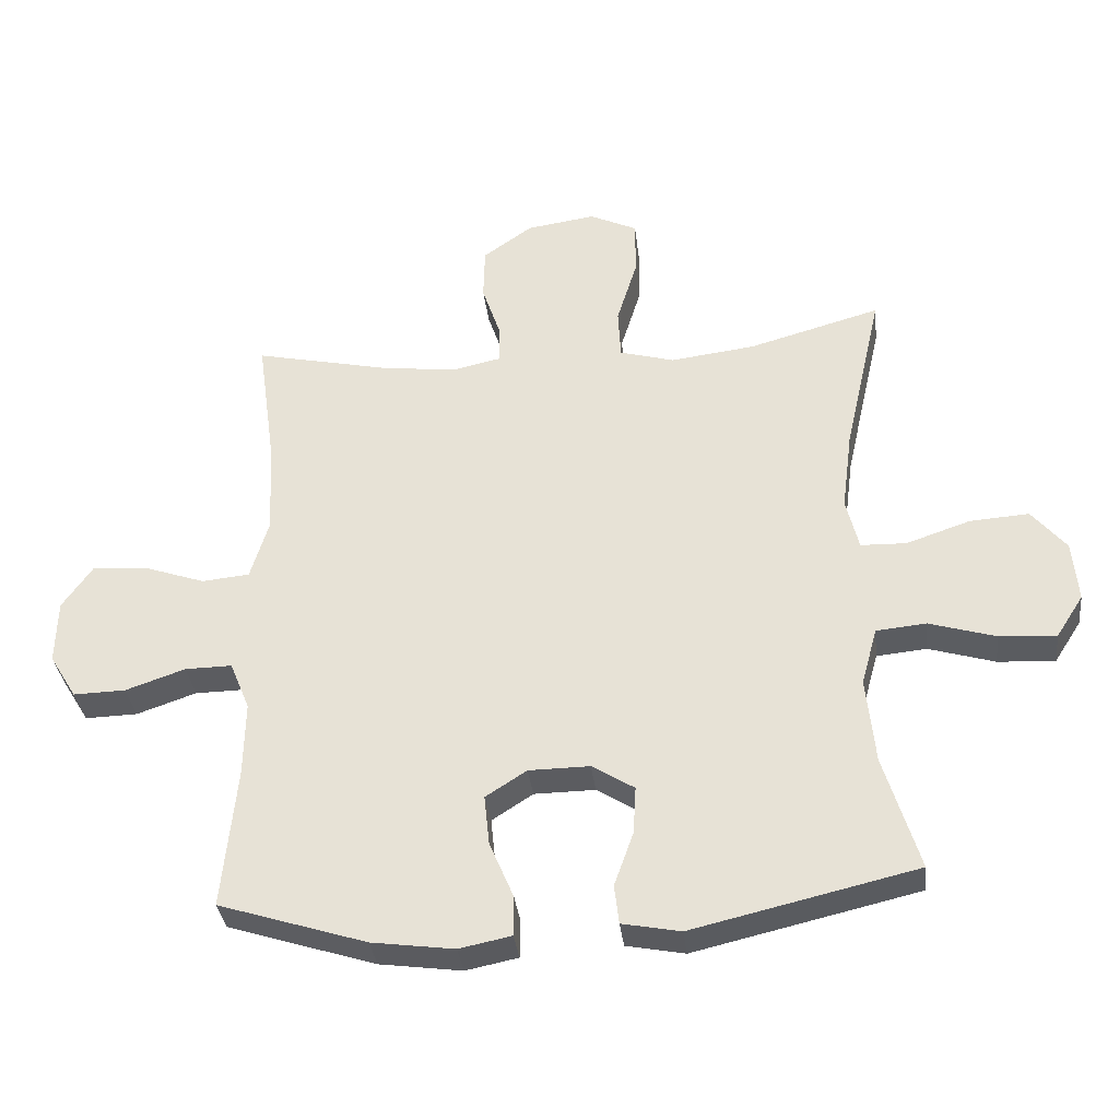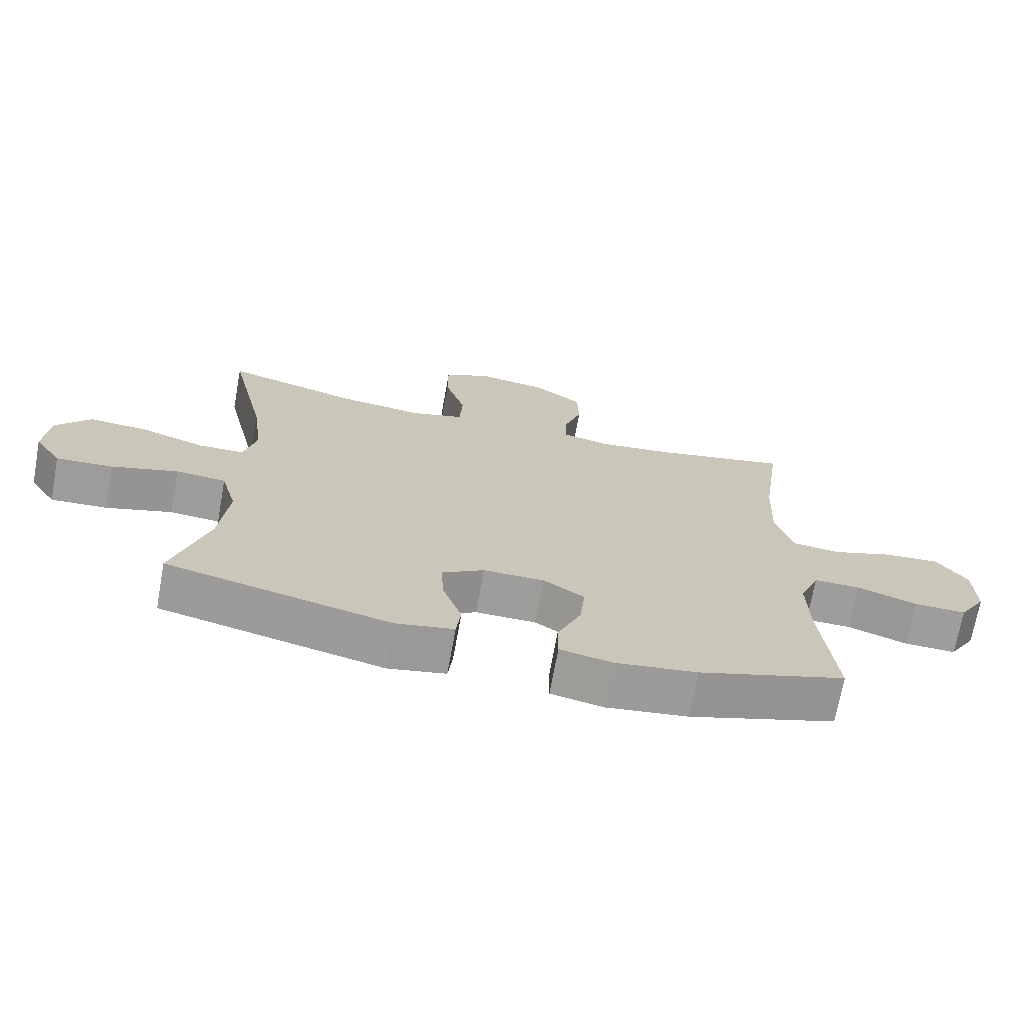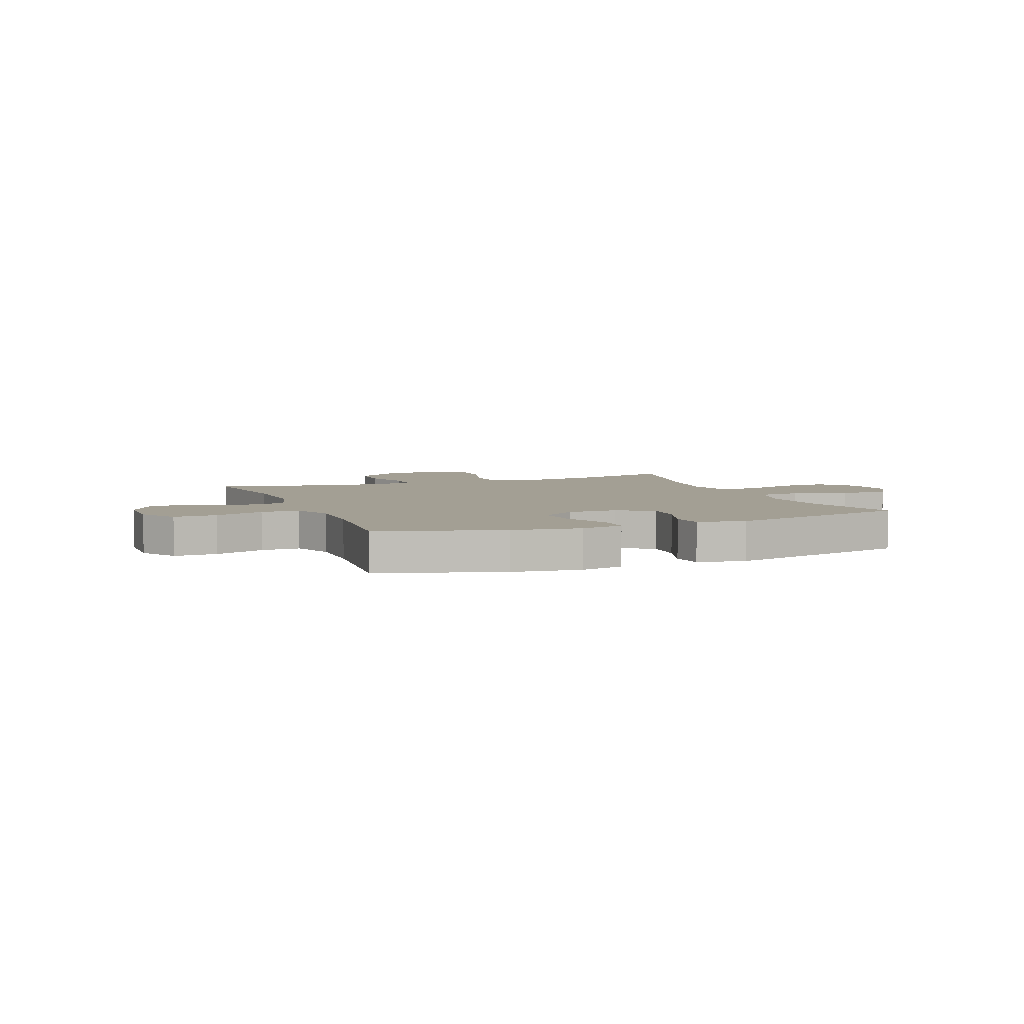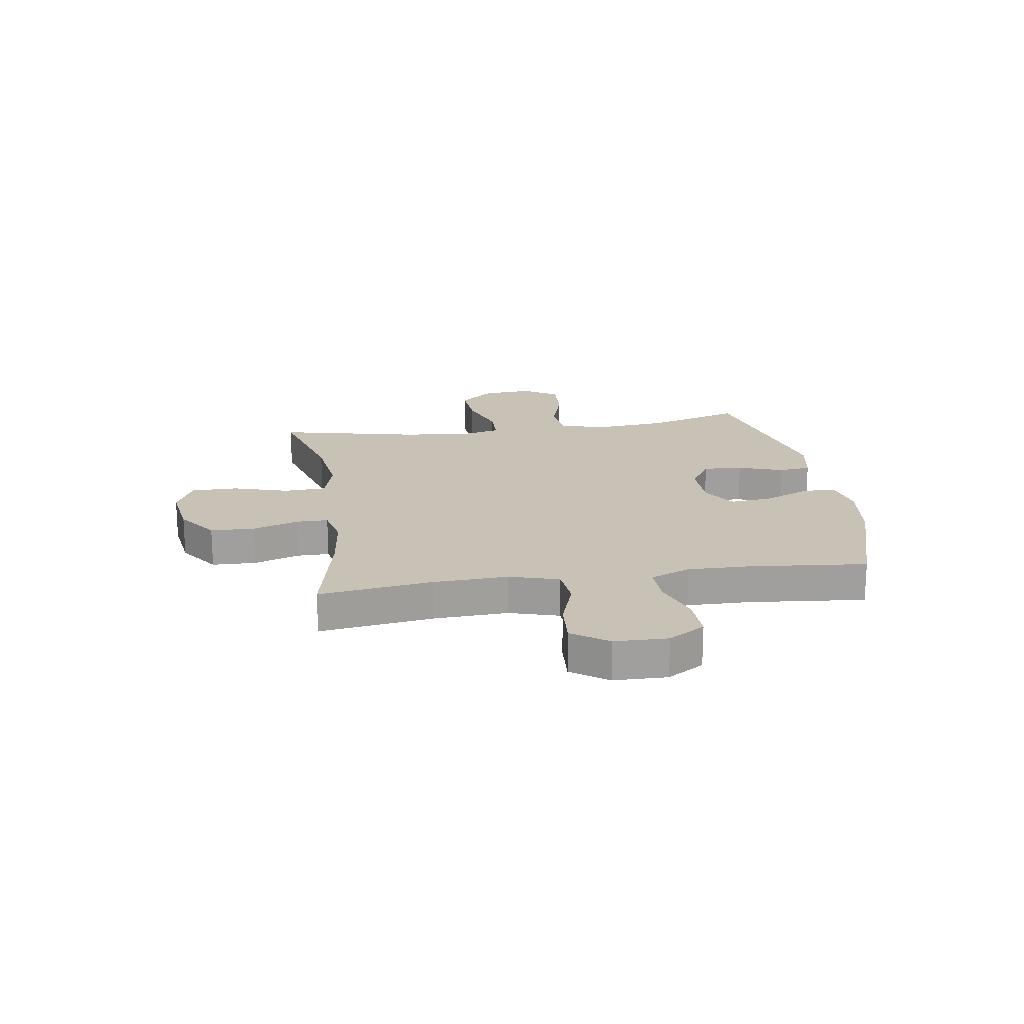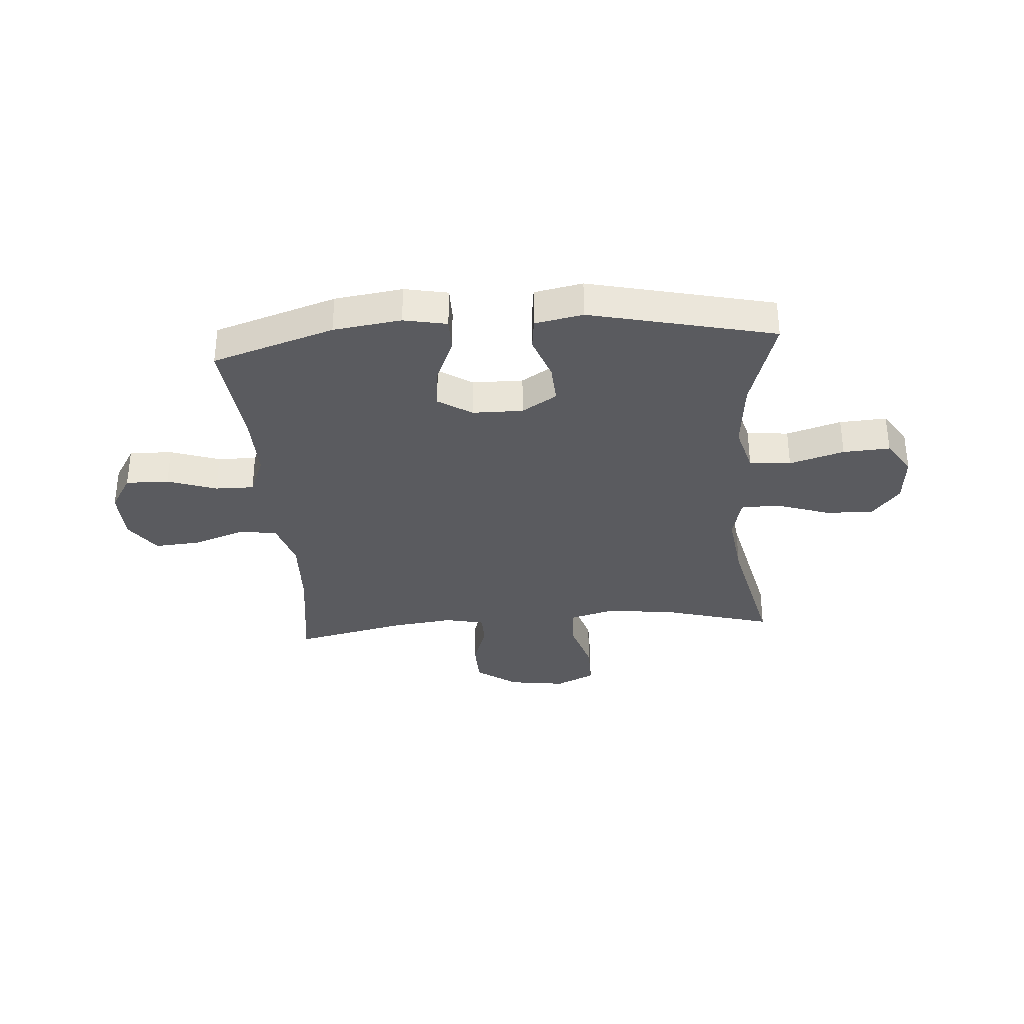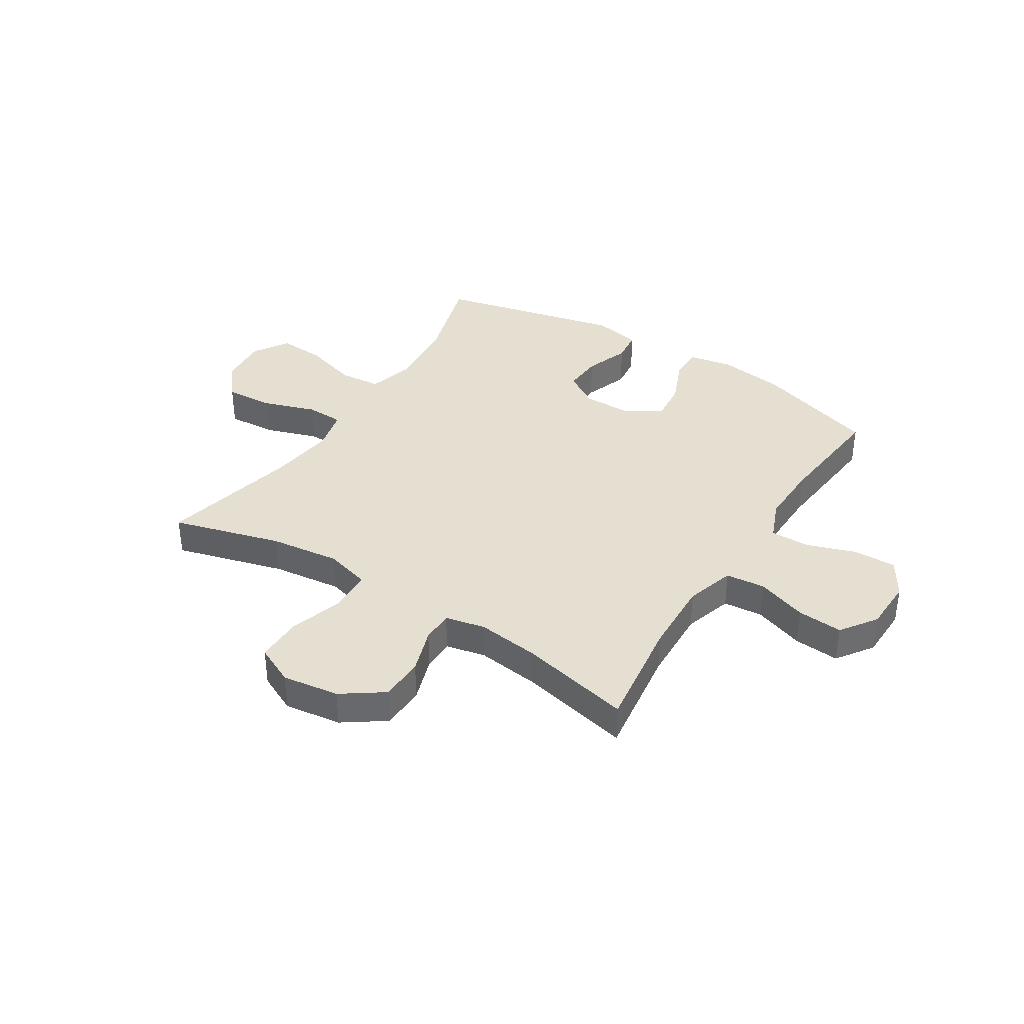
<metadata>
{"format":"obj","ext":"obj","renderer":"f3d","projection":"perspective","resolution":1024,"background":"white","views":[{"elev":-34.5,"azim":-173.4,"up":"+Z"},{"elev":-70.6,"azim":-10.3,"up":"+Z"},{"elev":5.3,"azim":158.2,"up":"+Y"},{"elev":19.0,"azim":81.3,"up":"+Y"},{"elev":-33.4,"azim":-175.6,"up":"+Y"},{"elev":37.5,"azim":32.4,"up":"+Y"}]}
</metadata>
<code>
v 0.5 0.07 0.5
v 0.471 0.07 0.293
v 0.465 0.07 0.156
v 0.492 0.07 0.066
v 0.564 0.07 0.059
v 0.657 0.07 0.091
v 0.74 0.07 0.097
v 0.786 0.07 0.031
v 0.788 0.07 -0.066
v 0.747 0.07 -0.133
v 0.668 0.07 -0.131
v 0.578 0.07 -0.1
v 0.507 0.07 -0.099
v 0.477 0.07 -0.172
v 0.479 0.07 -0.286
v 0.5 0.07 -0.5
v 0.277 0.07 -0.571
v 0.153 0.07 -0.588
v 0.074 0.07 -0.572
v 0.074 0.07 -0.511
v 0.11 0.07 -0.426
v 0.118 0.07 -0.35
v 0.056 0.07 -0.31
v -0.036 0.07 -0.309
v -0.1 0.07 -0.349
v -0.096 0.07 -0.421
v -0.067 0.07 -0.503
v -0.074 0.07 -0.562
v -0.162 0.07 -0.579
v -0.5 0.07 -0.5
v -0.447 0.07 -0.326
v -0.434 0.07 -0.195
v -0.458 0.07 -0.108
v -0.534 0.07 -0.101
v -0.634 0.07 -0.131
v -0.72 0.07 -0.136
v -0.761 0.07 -0.072
v -0.753 0.07 0.02
v -0.701 0.07 0.083
v -0.612 0.07 0.077
v -0.515 0.07 0.044
v -0.446 0.07 0.046
v -0.427 0.07 0.125
v -0.443 0.07 0.248
v -0.5 0.07 0.5
v -0.301 0.07 0.444
v -0.173 0.07 0.428
v -0.09 0.07 0.451
v -0.086 0.07 0.528
v -0.117 0.07 0.629
v -0.117 0.07 0.714
v -0.045 0.07 0.748
v 0.059 0.07 0.733
v 0.134 0.07 0.68
v 0.136 0.07 0.599
v 0.108 0.07 0.516
v 0.108 0.07 0.457
v 0.181 0.07 0.441
v 0.295 0.07 0.455
v 0.5 0 0.5
v 0.471 0 0.293
v 0.465 0 0.156
v 0.492 0 0.066
v 0.564 0 0.059
v 0.657 0 0.091
v 0.74 0 0.097
v 0.786 0 0.031
v 0.788 0 -0.066
v 0.747 0 -0.133
v 0.668 0 -0.131
v 0.578 0 -0.1
v 0.507 0 -0.099
v 0.477 0 -0.172
v 0.479 0 -0.286
v 0.5 0 -0.5
v 0.277 0 -0.571
v 0.153 0 -0.588
v 0.074 0 -0.572
v 0.074 0 -0.511
v 0.11 0 -0.426
v 0.118 0 -0.35
v 0.056 0 -0.31
v -0.036 0 -0.309
v -0.1 0 -0.349
v -0.096 0 -0.421
v -0.067 0 -0.503
v -0.074 0 -0.562
v -0.162 0 -0.579
v -0.5 0 -0.5
v -0.447 0 -0.326
v -0.434 0 -0.195
v -0.458 0 -0.108
v -0.534 0 -0.101
v -0.634 0 -0.131
v -0.72 0 -0.136
v -0.761 0 -0.072
v -0.753 0 0.02
v -0.701 0 0.083
v -0.612 0 0.077
v -0.515 0 0.044
v -0.446 0 0.046
v -0.427 0 0.125
v -0.443 0 0.248
v -0.5 0 0.5
v -0.301 0 0.444
v -0.173 0 0.428
v -0.09 0 0.451
v -0.086 0 0.528
v -0.117 0 0.629
v -0.117 0 0.714
v -0.045 0 0.748
v 0.059 0 0.733
v 0.134 0 0.68
v 0.136 0 0.599
v 0.108 0 0.516
v 0.108 0 0.457
v 0.181 0 0.441
v 0.295 0 0.455
f 54 55 56
f 53 54 56
f 52 53 56
f 51 52 56
f 50 51 56
f 49 50 56
f 48 49 56 57
f 47 48 57 58
f 44 45 46
f 43 44 46 47
f 42 43 47 58
f 39 40 41
f 38 39 41
f 37 38 41
f 36 37 41
f 35 36 41
f 34 35 41
f 33 34 41 42
f 42 58 59
f 33 42 59
f 32 33 59
f 29 30 31
f 28 29 31
f 27 28 31
f 26 27 31
f 25 26 31 32
f 19 20 21
f 18 19 21
f 17 18 21
f 16 17 21
f 15 16 21
f 14 15 21 22
f 13 14 22 23
f 10 11 12
f 9 10 12
f 8 9 12
f 7 8 12
f 6 7 12
f 5 6 12
f 4 5 12 13
f 13 23 24
f 4 13 24
f 3 4 24
f 59 1 2
f 25 32 59
f 24 25 59
f 3 24 59
f 2 3 59
f 115 114 113
f 115 113 112
f 115 112 111
f 115 111 110
f 115 110 109
f 115 109 108
f 116 115 108 107
f 117 116 107 106
f 105 104 103
f 106 105 103 102
f 117 106 102 101
f 100 99 98
f 100 98 97
f 100 97 96
f 100 96 95
f 100 95 94
f 100 94 93
f 101 100 93 92
f 118 117 101
f 118 101 92
f 118 92 91
f 90 89 88
f 90 88 87
f 90 87 86
f 90 86 85
f 91 90 85 84
f 80 79 78
f 80 78 77
f 80 77 76
f 80 76 75
f 80 75 74
f 81 80 74 73
f 82 81 73 72
f 71 70 69
f 71 69 68
f 71 68 67
f 71 67 66
f 71 66 65
f 71 65 64
f 72 71 64 63
f 83 82 72
f 83 72 63
f 83 63 62
f 61 60 118
f 118 91 84
f 118 84 83
f 118 83 62
f 118 62 61
f 1 60 61 2
f 2 61 62 3
f 3 62 63 4
f 4 63 64 5
f 5 64 65 6
f 6 65 66 7
f 7 66 67 8
f 8 67 68 9
f 9 68 69 10
f 10 69 70 11
f 11 70 71 12
f 12 71 72 13
f 13 72 73 14
f 14 73 74 15
f 15 74 75 16
f 16 75 76 17
f 17 76 77 18
f 18 77 78 19
f 19 78 79 20
f 20 79 80 21
f 21 80 81 22
f 22 81 82 23
f 23 82 83 24
f 24 83 84 25
f 25 84 85 26
f 26 85 86 27
f 27 86 87 28
f 28 87 88 29
f 29 88 89 30
f 30 89 90 31
f 31 90 91 32
f 32 91 92 33
f 33 92 93 34
f 34 93 94 35
f 35 94 95 36
f 36 95 96 37
f 37 96 97 38
f 38 97 98 39
f 39 98 99 40
f 40 99 100 41
f 41 100 101 42
f 42 101 102 43
f 43 102 103 44
f 44 103 104 45
f 45 104 105 46
f 46 105 106 47
f 47 106 107 48
f 48 107 108 49
f 49 108 109 50
f 50 109 110 51
f 51 110 111 52
f 52 111 112 53
f 53 112 113 54
f 54 113 114 55
f 55 114 115 56
f 56 115 116 57
f 57 116 117 58
f 58 117 118 59
f 59 118 60 1

</code>
